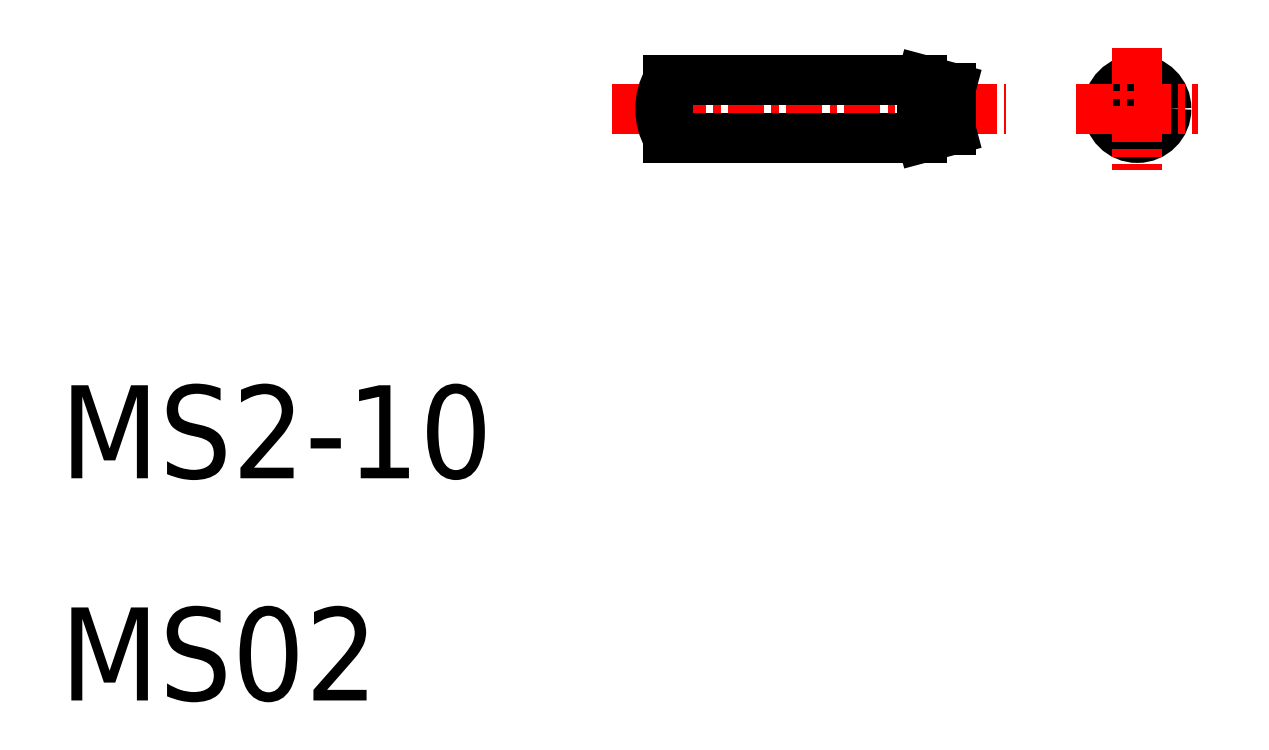
<metadata>
{"format":"dxf","ext":"dxf","renderer":"ezdxf+matplotlib","layout":"modelspace","background":"white","min_lineweight":24,"dpi":150}
</metadata>
<code>
0
SECTION
2
ENTITIES
0
TEXT
8
0
10
93.89
20
138.2
30
0
40
3.2
1
MS2-10
0
TEXT
8
0
10
93.89
20
130.6
30
0
40
3.2
1
MS02
0
LINE
8
CENTER
10
112.9
20
151
30
0
11
126.4
21
151
31
0
0
LINE
8
0
10
123.5
20
150
30
0
11
114.8
21
150
31
0
0
LINE
8
0
10
114.8
20
152
30
0
11
123.5
21
152
31
0
0
LINE
8
0
10
114.8
20
150
30
0
11
114.8
21
152
31
0
0
ARC
8
0
10
116.5
20
151
30
0
40
2
50
150
51
210
0
LINE
8
0
10
123.5
20
150
30
0
11
124.5
21
150.2
31
0
0
LINE
8
0
10
123.5
20
152
30
0
11
123.5
21
150
31
0
0
LINE
8
0
10
121.3
20
150
30
0
11
121.3
21
150
31
0
0
LINE
8
0
10
122.5
20
150
30
0
11
122.5
21
150
31
0
0
LINE
8
0
10
124.5
20
151.7
30
0
11
124.5
21
150.2
31
0
0
LINE
8
0
10
123.5
20
152
30
0
11
124.5
21
151.7
31
0
0
CIRCLE
8
0
10
131
20
151
30
0
40
0.7321
0
CIRCLE
8
0
10
131
20
151
30
0
40
1
0
LINE
8
CENTER
10
128.9
20
151
30
0
11
133.1
21
151
31
0
0
LINE
8
CENTER
10
131
20
153.1
30
0
11
131
21
148.9
31
0
0
ENDSEC
0
EOF

</code>
